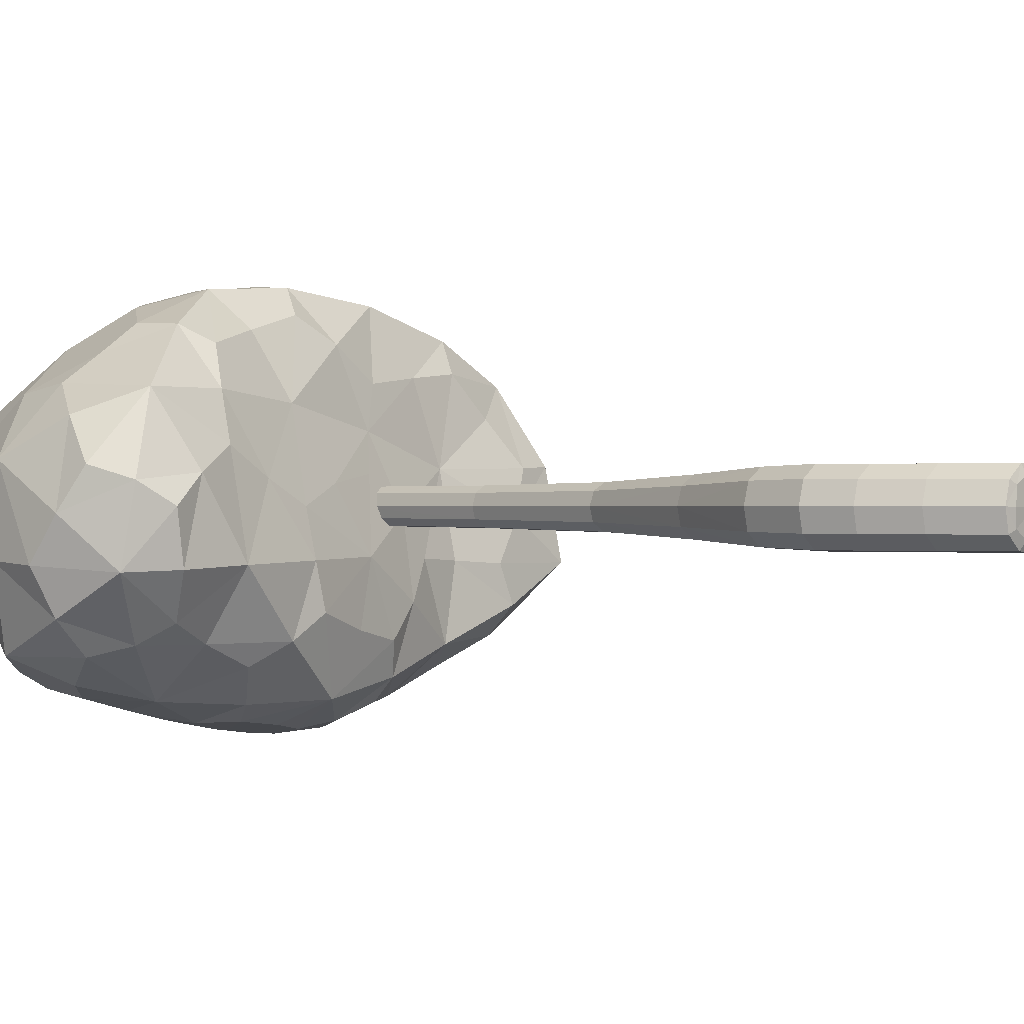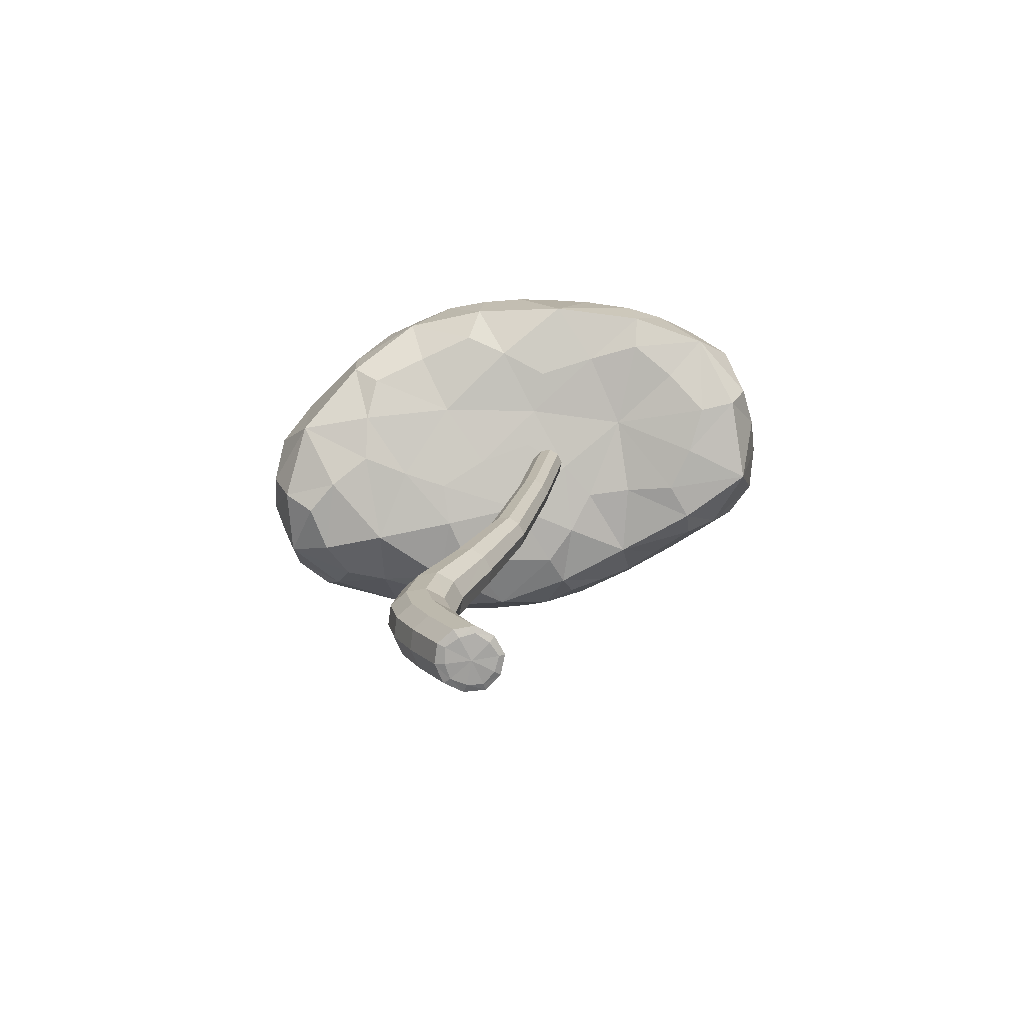
<metadata>
{"format":"obj","ext":"obj","renderer":"f3d","projection":"perspective","resolution":1024,"background":"white","views":[{"elev":0.5,"azim":-53.4,"up":"+Z"},{"elev":-73.8,"azim":10.4,"up":"+Y"}]}
</metadata>
<code>
o Tree1.008
v -0.1469 0.3083 -0.1662
v 0.1211 1.473 0.07608
v -0.02833 1.501 0.1328
v -0.264 0.3083 0.007015
v -0.126 1.519 0.001651
v -0.03705 1.502 -0.1361
v 0.06309 0.001691 0.000981
v 0.3681 2.895 -0.1028
v -0.1354 0.3083 0.1719
v 0.06113 0.3083 0.1006
v 0.05403 0.3083 -0.1084
v 0.3741 2.893 0.08785
v 0.474 2.868 -0.07017
v 0.3063 2.911 -0.005111
v 0.4778 2.867 0.04764
v -0.08873 0.7705 -0.1084
v -0.08163 0.7705 0.1006
v -0.2784 0.7705 0.1719
v -0.4071 0.7706 0.007015
v -0.2899 0.7705 -0.1662
v 0.1157 1.474 -0.09014
v 0.1916 0.02582 -0.1084
v 0.1987 0.02582 0.1006
v 0.002147 0.02582 0.1719
v -0.1264 0.02582 0.007015
v -0.00933 0.02582 -0.1662
v 0.1654 0.007722 -0.08105
v 0.1707 0.007722 0.07569
v 0.02326 0.007722 0.1292
v -0.07317 0.007722 0.005507
v 0.01465 0.007722 -0.1244
v 0.3159 2.072 -0.07602
v 0.32 2.07 0.05671
v 0.2059 2.112 0.102
v 0.1312 2.139 -0.002722
v 0.1992 2.114 -0.1127
v 0.6111 3.762 -0.06845
v 0.6149 3.762 0.04372
v 0.5094 3.76 0.082
v 0.4404 3.758 -0.006507
v 0.5032 3.759 -0.09949
v 0.3206 2.907 -0.06593
v 0.4266 2.88 -0.107
v 0.4328 2.878 0.08787
v 0.3244 2.906 0.05453
v 0.4959 2.862 -0.01199
v -0.04719 0.7705 -0.005188
v -0.04457 0.553 -0.1084
v -0.1788 0.7705 -0.1738
v -0.0461 1.048 -0.1038
v -0.167 0.7705 0.172
v -0.03748 0.553 0.1006
v -0.03943 1.048 0.09446
v -0.3727 0.7706 0.1128
v -0.2341 0.553 0.1719
v -0.2244 1.055 0.1621
v -0.38 0.7706 -0.1009
v -0.3627 0.553 0.007015
v -0.3455 1.06 0.005674
v -0.2456 0.553 -0.1662
v -0.2352 1.055 -0.1587
v 0.1472 1.468 -0.008055
v 0.04729 1.487 -0.1422
v -0.03593 0.3083 -0.1738
v 0.2331 0.02582 -0.005188
v -0.2369 0.3083 -0.1009
v -0.1055 1.515 -0.08416
v 0.1134 0.02582 0.172
v 0.05621 1.485 0.1328
v -0.09209 0.02582 0.1128
v -0.09995 1.514 0.0858
v 0.1016 0.02582 -0.1738
v 0.09554 0.3083 -0.005188
v -0.09935 0.02582 -0.1009
v -0.0242 0.3083 0.172
v -0.2297 0.3083 0.1128
v 0.1513 0.1085 -0.1084
v 0.1584 0.1085 0.1006
v -0.03812 0.1085 0.1719
v -0.1667 0.1085 0.007015
v -0.0496 0.1085 -0.1662
v 0.09792 0.01241 -0.1382
v 0.2026 0.01241 -0.00393
v 0.1073 0.01241 0.1371
v -0.05631 0.01241 0.09001
v -0.06209 0.01241 -0.0801
v 0.34 2.063 -0.01047
v 0.2637 2.091 -0.1176
v 0.2705 2.088 0.102
v 0.1511 2.132 0.06448
v 0.1469 2.133 -0.07124
v 0.6334 3.762 -0.01306
v 0.5628 3.761 -0.1036
v 0.5691 3.761 0.08203
v 0.4588 3.758 0.05028
v 0.4549 3.758 -0.06442
v -0.1346 0.553 -0.1738
v -0.1308 1.052 -0.1659
v -0.007037 1.047 -0.005905
v -0.003057 0.553 -0.005188
v -0.1197 1.051 0.1622
v -0.1228 0.553 0.172
v -0.3131 1.058 0.1061
v -0.3284 0.553 0.1128
v -0.32 1.059 -0.0967
v -0.3356 0.553 -0.1009
v 0.06138 0.1085 -0.1738
v 0.1928 0.1085 -0.005188
v -0.1396 0.1085 -0.1009
v 0.07311 0.1085 0.172
v -0.1324 0.1085 0.1128
v 0.4028 3.595 0.1428
v 1.584 3.566 0.1746
v -0.1948 3.471 -0.005008
v -0.1429 3.399 -0.4862
v 0.4114 3.453 -0.6371
v 1.887 3.75 0.2062
v 0.2663 4.189 1.037
v -1.327 3.725 0.1796
v -0.3832 4.173 -0.9895
v 0.9126 4.2 -0.9967
v 1.618 4.216 0.575
v -0.1861 4.482 0.9405
v -1.387 4.005 -0.2559
v -0.05034 4.373 -1.038
v 1.344 4.309 -0.8601
v 0.7126 5.188 0.2057
v -0.2967 5.183 0.1495
v -0.3975 5.05 -0.5912
v 0.3156 4.987 -0.9119
v 0.9871 5.086 -0.4929
v 0.4671 5.237 -0.5208
v 0.6815 5.121 -0.6501
v 0.6047 5.008 -0.856
v 0.1953 5.225 -0.5996
v 0.1206 5.089 -0.7848
v -0.155 5.005 -0.8186
v 0.01363 5.263 -0.371
v -0.3036 5.171 -0.3287
v -0.5179 5.19 -0.05733
v 0.1734 5.31 -0.1508
v 0.0773 5.211 0.09838
v 0.3184 5.113 0.269
v 0.4681 5.282 -0.2499
v 0.7662 5.258 -0.06408
v 1.071 5.178 -0.1778
v 1.364 4.804 -0.6093
v 1.225 4.617 -0.8291
v 0.771 4.787 -0.9185
v 0.2715 4.774 -1.019
v -0.02219 4.651 -1.006
v -0.2536 4.781 -0.9323
v -0.8172 4.779 -0.6287
v -1.154 4.554 -0.2517
v -0.9483 4.844 0.05734
v -0.4313 4.985 0.4314
v -0.1027 4.827 0.6791
v 0.2731 4.927 0.5678
v 0.9392 4.983 0.4453
v 1.403 4.734 0.3894
v 1.481 4.86 0.03602
v 0.5586 4.637 -1.008
v 0.5804 4.359 -1.055
v 0.2652 4.219 -1.098
v -0.7114 4.593 -0.8458
v -0.8128 4.263 -0.8711
v -1.152 3.9 -0.6583
v -0.9013 4.723 0.4138
v -1.046 4.153 0.5403
v -0.6598 4.071 0.8193
v 0.6427 4.813 0.7174
v 0.7194 4.419 0.9252
v 1.231 4.071 0.8388
v 1.719 4.559 -0.2485
v 1.91 3.967 -0.264
v 1.675 3.903 -0.6559
v 0.9229 3.86 -0.9211
v 0.5138 3.653 -0.9368
v 0.1884 3.853 -1.055
v -0.2466 3.821 -0.9908
v -0.4755 3.567 -0.7216
v -0.9514 3.556 -0.5075
v -1.093 3.417 0.000217
v -0.6684 3.5 0.2673
v -0.5163 3.725 0.7256
v 1.362 3.613 -0.6559
v 1.293 3.493 -0.2956
v 0.7521 3.539 -0.261
v 0.138 3.823 0.8841
v 0.5833 3.721 0.5736
v 1.223 3.739 0.64
v 0.08922 3.538 0.09826
v 1.417 3.677 0.4189
v 0.2341 3.956 1.021
v 1.791 3.579 0.1829
v 1.12 3.755 -0.8019
v -0.201 3.407 -0.2487
v -1.241 3.517 0.1127
v 0.1432 3.431 -0.5779
v -0.3517 4.005 -0.9994
v 0.9186 4.038 -0.9895
v 1.819 3.981 0.4342
v 1.567 4.697 -0.4678
v 0.01764 4.356 1.007
v 0.8108 4.871 0.5919
v -1.385 3.847 -0.0303
v -0.6501 4.907 0.4547
v -0.2131 4.283 -1.014
v -0.8226 4.663 -0.7652
v 1.105 4.269 -0.9286
v 0.4017 4.703 -1.026
v 0.8466 5.106 0.3043
v -0.3683 5.108 0.2765
v -0.5827 4.953 -0.5958
v 0.2834 4.887 -0.9762
v 1.143 4.986 -0.5519
v 0.5031 5.151 0.2402
v 0.4841 5.264 -0.3928
v -0.4197 5.222 0.05504
v -0.2638 5.037 -0.7208
v 0.4573 5.009 -0.8803
v -0.1933 3.801 0.8008
v 0.6203 3.566 -0.04461
v 1.266 3.832 0.8064
v 1.548 3.717 -0.6391
v 0.5901 3.478 -0.4636
v -1.042 3.427 -0.2726
v -0.6517 3.829 0.8083
v -0.01684 3.801 -1.02
v -1.056 3.7 -0.6045
v 0.2453 4.048 -1.091
v 1.622 4.684 -0.0588
v 1.538 4.157 -0.7866
v 0.4403 4.872 0.667
v 1.433 4.172 0.7178
v -1.001 4.761 0.2358
v -0.4178 4.312 0.9085
v -0.441 4.699 -0.8982
v -1.316 3.918 -0.4874
v 0.6844 4.699 -0.967
v 0.109 4.304 -1.075
v 1.256 5.092 -0.07538
v 0.286 5.018 0.3983
v -0.7187 5.08 -0.02394
v -0.1993 4.908 -0.8992
v 0.6974 4.911 -0.8951
v 0.3267 5.308 -0.1942
v 1.028 5.134 -0.3337
v 0.07604 5.298 -0.2562
v 0.0987 5.248 -0.5019
v 0.3311 5.242 -0.5773
v 0.572 5.184 -0.5767
v 0.8282 5.099 -0.5829
v 0.6478 5.072 -0.7707
v 0.1599 5.164 -0.6892
v 0.2185 5.043 -0.8603
v -0.01817 5.046 -0.799
v -0.1278 5.223 -0.3465
v -0.3667 5.112 -0.4575
v -0.414 5.176 -0.1906
v 0.1272 5.279 -0.01949
v -0.09764 5.179 0.1231
v 0.1931 5.167 0.1847
v 0.5941 5.263 -0.1593
v 0.7595 5.254 0.08076
v 0.9331 5.225 -0.1212
v 1.341 4.691 -0.744
v 1.334 4.448 -0.8404
v 0.95 4.725 -0.878
v 0.1388 4.721 -1.023
v -0.04426 4.514 -1.02
v -0.1525 4.713 -0.9679
v -0.9989 4.687 -0.4758
v -1.328 4.291 -0.2406
v -1.057 4.676 -0.05661
v -0.2772 4.885 0.5502
v -0.1426 4.689 0.834
v 0.1028 4.886 0.6287
v 1.145 4.917 0.4337
v 1.518 4.473 0.5004
v 1.503 4.776 0.206
v 0.5765 4.51 -1.024
v 0.7416 4.275 -1.034
v 0.4219 4.286 -1.093
v -0.8079 4.427 -0.8477
v -0.5747 4.217 -0.9378
v -1.008 4.114 -0.7979
v -0.9831 4.454 0.4979
v -1.241 3.911 0.3928
v -0.8522 4.109 0.6782
v 0.678 4.669 0.8398
v 0.5153 4.293 0.9921
v 0.9604 4.249 0.8982
v 1.867 4.283 -0.2419
v 1.914 3.815 -0.03174
v 1.836 3.88 -0.4949
v 0.7352 3.758 -0.9283
v 0.4732 3.508 -0.813
v 0.3285 3.745 -1.02
v -0.3538 3.691 -0.9017
v -0.3285 3.433 -0.6083
v -0.7227 3.596 -0.6097
v -0.912 3.44 0.1452
v -0.4286 3.488 0.1201
v -0.6142 3.6 0.5163
v 1.369 3.472 -0.5028
v 1.457 3.512 -0.07122
v 1.009 3.554 -0.2766
v 0.3529 3.753 0.7513
v 0.4819 3.667 0.3445
v 0.9186 3.742 0.6114
v 0.2564 3.462 -0.2413
v 1.655 3.788 0.5874
v -0.2341 4.03 0.9931
v -1.286 3.564 -0.2805
v -0.04591 4.088 -1.056
v 1.254 4.018 -0.8628
v 0.5779 5 0.4383
v -0.6691 5.106 0.2016
v -0.4468 4.883 -0.8134
v 0.5065 4.852 -0.967
v 1.321 4.983 -0.2945
v 0.2628 5.298 -0.4026
v -0.08664 3.648 0.4647
v 1.023 3.66 0.1686
v 0.7606 3.887 0.958
v 1.777 3.469 -0.3001
v 0.9074 3.535 -0.6792
v -0.6725 3.392 -0.2586
v -1.042 3.621 0.5163
v 0.03908 3.517 -0.8923
v -0.7055 3.913 -0.8771
v 0.5699 4.029 -1.082
v 1.845 4.29 0.2044
v 1.732 4.358 -0.6624
v 0.2677 4.693 0.8905
v 1.087 4.629 0.7191
v -1.307 4.284 0.2037
v -0.5512 4.629 0.7145
v -0.3723 4.487 -0.9494
v -1.198 4.354 -0.6655
v 0.8989 4.499 -0.9477
v 0.2675 4.521 -1.065
v 1.117 5.166 0.1342
v -0.02651 5.038 0.3395
v -0.6896 5.005 -0.3
v 0.04136 4.905 -0.9531
v 0.9192 4.951 -0.7777
v 0.4098 5.275 0.03707
v 0.7396 5.2 -0.3677
v -0.1439 5.26 -0.09029
v -0.08104 5.155 -0.5985
v 0.399 5.148 -0.7448
g Tree1.008_Brown.003
f 1 109 66
f 66 60 1
f 1 97 64
f 64 81 1
f 69 53 2
f 2 99 62
f 62 33 2
f 2 89 69
f 71 56 3
f 3 101 69
f 69 34 3
f 3 90 71
f 80 76 4
f 4 104 58
f 4 106 66
f 66 80 4
f 5 105 59
f 5 103 71
f 71 35 5
f 35 67 5
f 6 98 61
f 61 67 6
f 6 91 36
f 36 63 6
f 7 82 27
f 7 83 28
f 7 84 29
f 7 85 30
f 7 86 31
f 43 36 8
f 8 91 42
f 8 96 41
f 41 43 8
f 79 75 9
f 9 102 55
f 55 76 9
f 9 111 79
f 78 73 10
f 10 100 52
f 52 75 10
f 10 110 78
f 11 107 64
f 64 48 11
f 11 100 73
f 73 77 11
f 12 90 34
f 34 44 12
f 44 39 12
f 12 95 45
f 46 32 13
f 13 88 43
f 13 93 37
f 37 46 13
f 42 35 14
f 35 45 14
f 45 40 14
f 40 42 14
f 15 89 33
f 33 46 15
f 46 38 15
f 15 94 44
f 47 48 16
f 16 97 49
f 16 98 50
f 50 47 16
f 17 102 52
f 52 47 17
f 47 53 17
f 17 101 51
f 18 104 55
f 55 51 18
f 51 56 18
f 18 103 54
f 57 58 19
f 58 54 19
f 54 59 19
f 59 57 19
f 49 60 20
f 20 106 57
f 20 105 61
f 61 49 20
f 21 99 50
f 50 63 21
f 21 88 32
f 32 62 21
f 22 82 72
f 72 77 22
f 22 108 65
f 22 83 27
f 23 83 65
f 23 108 78
f 78 68 23
f 23 84 28
f 29 68 24
f 24 110 79
f 79 70 24
f 24 85 29
f 25 85 70
f 25 111 80
f 25 109 74
f 25 86 30
f 26 86 74
f 74 81 26
f 26 107 72
f 72 31 26
f 62 87 33
f 2 33 89
f 3 56 101
f 69 89 34
f 1 81 109
f 66 106 60
f 1 60 97
f 64 107 81
f 69 101 53
f 2 53 99
f 71 103 56
f 3 34 90
f 80 111 76
f 4 76 104
f 4 58 106
f 66 109 80
f 5 67 105
f 5 59 103
f 71 90 35
f 35 91 67
f 6 63 98
f 61 105 67
f 6 67 91
f 36 88 63
f 7 31 82
f 7 27 83
f 7 28 84
f 7 29 85
f 7 30 86
f 43 88 36
f 8 36 91
f 8 42 96
f 41 93 43
f 79 110 75
f 9 75 102
f 55 104 76
f 9 76 111
f 78 108 73
f 10 73 100
f 52 102 75
f 10 75 110
f 11 77 107
f 64 97 48
f 11 48 100
f 73 108 77
f 12 45 90
f 34 89 44
f 44 94 39
f 12 39 95
f 46 87 32
f 13 32 88
f 13 43 93
f 37 92 46
f 42 91 35
f 35 90 45
f 45 95 40
f 40 96 42
f 15 44 89
f 33 87 46
f 46 92 38
f 15 38 94
f 47 100 48
f 16 48 97
f 16 49 98
f 50 99 47
f 17 51 102
f 52 100 47
f 47 99 53
f 17 53 101
f 18 54 104
f 55 102 51
f 51 101 56
f 18 56 103
f 57 106 58
f 58 104 54
f 54 103 59
f 59 105 57
f 49 97 60
f 20 60 106
f 20 57 105
f 61 98 49
f 21 62 99
f 50 98 63
f 21 63 88
f 32 87 62
f 22 27 82
f 72 107 77
f 22 77 108
f 22 65 83
f 23 28 83
f 23 65 108
f 78 110 68
f 23 68 84
f 29 84 68
f 24 68 110
f 79 111 70
f 24 70 85
f 25 30 85
f 25 70 111
f 25 80 109
f 25 74 86
f 26 31 86
f 74 109 81
f 26 81 107
f 72 82 31
g Tree1.008_Green.002
f 112 312 223
f 223 310 112
f 310 192 112
f 113 313 193
f 113 325 307
f 307 195 113
f 114 312 192
f 114 324 304
f 304 197 114
f 115 312 197
f 197 301 115
f 115 331 199
f 116 312 199
f 116 331 298
f 298 226 116
f 117 313 195
f 195 295 117
f 117 334 202
f 204 194 118
f 194 292 118
f 118 336 204
f 206 198 119
f 119 330 289
f 289 206 119
f 208 200 120
f 200 286 120
f 120 340 208
f 210 201 121
f 201 283 121
f 121 342 210
f 122 313 202
f 122 334 280
f 280 235 122
f 123 314 204
f 204 277 123
f 123 339 237
f 124 315 206
f 124 338 274
f 274 239 124
f 125 316 208
f 208 271 125
f 271 241 125
f 126 317 210
f 210 268 126
f 126 335 233
f 127 318 212
f 212 265 127
f 127 349 217
f 219 213 128
f 128 345 262
f 128 351 219
f 129 320 214
f 214 259 129
f 129 352 220
f 130 321 215
f 215 256 130
f 130 353 221
f 248 216 131
f 131 348 253
f 131 350 248
f 218 252 132
f 132 353 251
f 132 323 218
f 133 350 253
f 253 254 133
f 254 252 133
f 254 246 134
f 134 321 221
f 221 254 134
f 251 255 135
f 255 250 135
f 135 323 251
f 255 256 136
f 136 347 257
f 136 352 255
f 137 347 245
f 245 220 137
f 137 352 257
f 138 352 258
f 258 249 138
f 138 323 250
f 258 259 139
f 259 260 139
f 139 351 258
f 140 346 244
f 140 319 219
f 219 260 140
f 249 261 141
f 141 349 247
f 141 323 249
f 142 351 262
f 142 345 263
f 263 261 142
f 263 243 143
f 143 318 217
f 143 349 263
f 144 349 264
f 264 218 144
f 144 323 247
f 264 265 145
f 265 266 145
f 145 350 264
f 146 344 242
f 146 322 248
f 248 266 146
f 203 267 147
f 267 216 147
f 147 322 203
f 267 268 148
f 148 342 269
f 148 348 267
f 149 342 240
f 240 246 149
f 149 348 269
f 150 343 270
f 270 215 150
f 215 211 150
f 270 271 151
f 271 272 151
f 151 347 270
f 152 340 238
f 152 320 245
f 245 272 152
f 209 273 153
f 153 346 214
f 153 320 209
f 154 341 274
f 154 338 275
f 275 273 154
f 275 236 155
f 155 319 244
f 155 346 275
f 207 276 156
f 276 213 156
f 156 319 207
f 276 277 157
f 277 278 157
f 157 345 276
f 158 336 234
f 158 318 243
f 243 278 158
f 205 279 159
f 159 344 212
f 159 318 205
f 160 337 280
f 280 281 160
f 281 279 160
f 281 232 161
f 161 322 242
f 161 344 281
f 240 282 162
f 282 211 162
f 162 321 240
f 282 283 163
f 163 333 284
f 284 282 163
f 284 231 164
f 231 241 164
f 164 343 284
f 165 340 285
f 285 209 165
f 165 320 238
f 285 286 166
f 166 332 287
f 166 341 285
f 167 332 230
f 230 239 167
f 167 341 287
f 236 288 168
f 168 339 207
f 207 236 168
f 169 338 289
f 169 330 290
f 290 288 169
f 290 228 170
f 170 314 237
f 170 339 290
f 234 291 171
f 291 205 171
f 171 318 234
f 291 292 172
f 292 293 172
f 172 337 291
f 173 326 224
f 224 235 173
f 173 337 293
f 174 334 294
f 174 335 203
f 203 232 174
f 175 334 295
f 175 327 296
f 296 294 175
f 296 225 176
f 176 317 233
f 176 335 296
f 177 328 297
f 297 201 177
f 177 317 196
f 297 298 178
f 298 299 178
f 178 333 297
f 179 331 229
f 179 316 231
f 231 299 179
f 180 331 300
f 300 200 180
f 180 316 229
f 300 301 181
f 301 302 181
f 181 332 300
f 182 329 227
f 182 315 230
f 230 302 182
f 227 303 183
f 303 198 183
f 183 315 227
f 184 329 304
f 304 305 184
f 184 330 303
f 185 324 222
f 185 314 228
f 228 305 185
f 225 306 186
f 186 328 196
f 186 317 225
f 187 327 307
f 187 325 308
f 308 306 187
f 188 325 223
f 223 226 188
f 188 328 308
f 189 324 309
f 309 194 189
f 189 314 222
f 309 310 190
f 310 311 190
f 190 326 309
f 191 325 193
f 191 313 224
f 224 311 191
f 194 326 292
f 118 292 336
f 122 235 313
f 122 202 334
f 280 337 235
f 127 217 318
f 212 344 265
f 127 265 349
f 218 350 252
f 132 252 353
f 132 251 323
f 254 353 252
f 144 247 349
f 264 350 218
f 144 218 323
f 264 349 265
f 265 344 266
f 145 266 350
f 146 266 344
f 248 350 266
f 205 337 279
f 159 279 344
f 159 212 318
f 160 279 337
f 234 336 291
f 291 337 205
f 171 205 318
f 291 336 292
f 292 326 293
f 172 293 337
f 173 235 337
f 174 232 334
f 174 294 335
f 112 192 312
f 223 325 310
f 310 324 192
f 113 195 313
f 113 193 325
f 307 327 195
f 114 197 312
f 114 192 324
f 304 329 197
f 115 199 312
f 197 329 301
f 115 301 331
f 116 226 312
f 116 199 331
f 298 328 226
f 117 202 313
f 195 327 295
f 117 295 334
f 204 314 194
f 206 315 198
f 119 198 330
f 289 338 206
f 208 316 200
f 200 332 286
f 120 286 340
f 210 317 201
f 201 333 283
f 121 283 342
f 123 237 314
f 204 336 277
f 123 277 339
f 124 239 315
f 124 206 338
f 274 341 239
f 125 241 316
f 208 340 271
f 271 343 241
f 126 233 317
f 210 342 268
f 126 268 335
f 219 319 213
f 128 213 345
f 128 262 351
f 129 220 320
f 214 346 259
f 129 259 352
f 130 221 321
f 215 347 256
f 130 256 353
f 248 322 216
f 131 216 348
f 131 253 350
f 133 252 350
f 253 348 254
f 254 348 246
f 134 246 321
f 221 353 254
f 251 353 255
f 255 352 250
f 135 250 323
f 255 353 256
f 136 256 347
f 136 257 352
f 137 257 347
f 245 320 220
f 137 220 352
f 138 250 352
f 258 351 249
f 138 249 323
f 258 352 259
f 259 346 260
f 139 260 351
f 140 260 346
f 140 244 319
f 219 351 260
f 249 351 261
f 141 261 349
f 141 247 323
f 142 261 351
f 142 262 345
f 263 349 261
f 263 345 243
f 143 243 318
f 143 217 349
f 146 242 322
f 203 335 267
f 267 348 216
f 147 216 322
f 267 335 268
f 148 268 342
f 148 269 348
f 149 269 342
f 240 321 246
f 149 246 348
f 150 211 343
f 270 347 215
f 215 321 211
f 270 343 271
f 271 340 272
f 151 272 347
f 152 272 340
f 152 238 320
f 245 347 272
f 209 341 273
f 153 273 346
f 153 214 320
f 154 273 341
f 154 274 338
f 275 346 273
f 275 338 236
f 155 236 319
f 155 244 346
f 207 339 276
f 276 345 213
f 156 213 319
f 276 339 277
f 277 336 278
f 157 278 345
f 158 278 336
f 158 234 318
f 243 345 278
f 280 334 281
f 281 344 279
f 281 334 232
f 161 232 322
f 161 242 344
f 240 342 282
f 282 343 211
f 162 211 321
f 282 342 283
f 163 283 333
f 284 343 282
f 284 333 231
f 231 316 241
f 164 241 343
f 165 238 340
f 285 341 209
f 165 209 320
f 285 340 286
f 166 286 332
f 166 287 341
f 167 287 332
f 230 315 239
f 167 239 341
f 236 338 288
f 168 288 339
f 207 319 236
f 169 288 338
f 169 289 330
f 290 339 288
f 290 330 228
f 170 228 314
f 170 237 339
f 173 293 326
f 224 313 235
f 203 322 232
f 175 294 334
f 175 295 327
f 296 335 294
f 296 327 225
f 176 225 317
f 176 233 335
f 177 196 328
f 297 333 201
f 177 201 317
f 297 328 298
f 298 331 299
f 178 299 333
f 179 299 331
f 179 229 316
f 231 333 299
f 180 229 331
f 300 332 200
f 180 200 316
f 300 331 301
f 301 329 302
f 181 302 332
f 182 302 329
f 182 227 315
f 230 332 302
f 227 329 303
f 303 330 198
f 183 198 315
f 184 303 329
f 304 324 305
f 184 305 330
f 185 305 324
f 185 222 314
f 228 330 305
f 225 327 306
f 186 306 328
f 186 196 317
f 187 306 327
f 187 307 325
f 308 328 306
f 188 308 325
f 223 312 226
f 188 226 328
f 189 222 324
f 309 326 194
f 189 194 314
f 309 324 310
f 310 325 311
f 190 311 326
f 191 311 325
f 191 193 313
f 224 326 311

</code>
